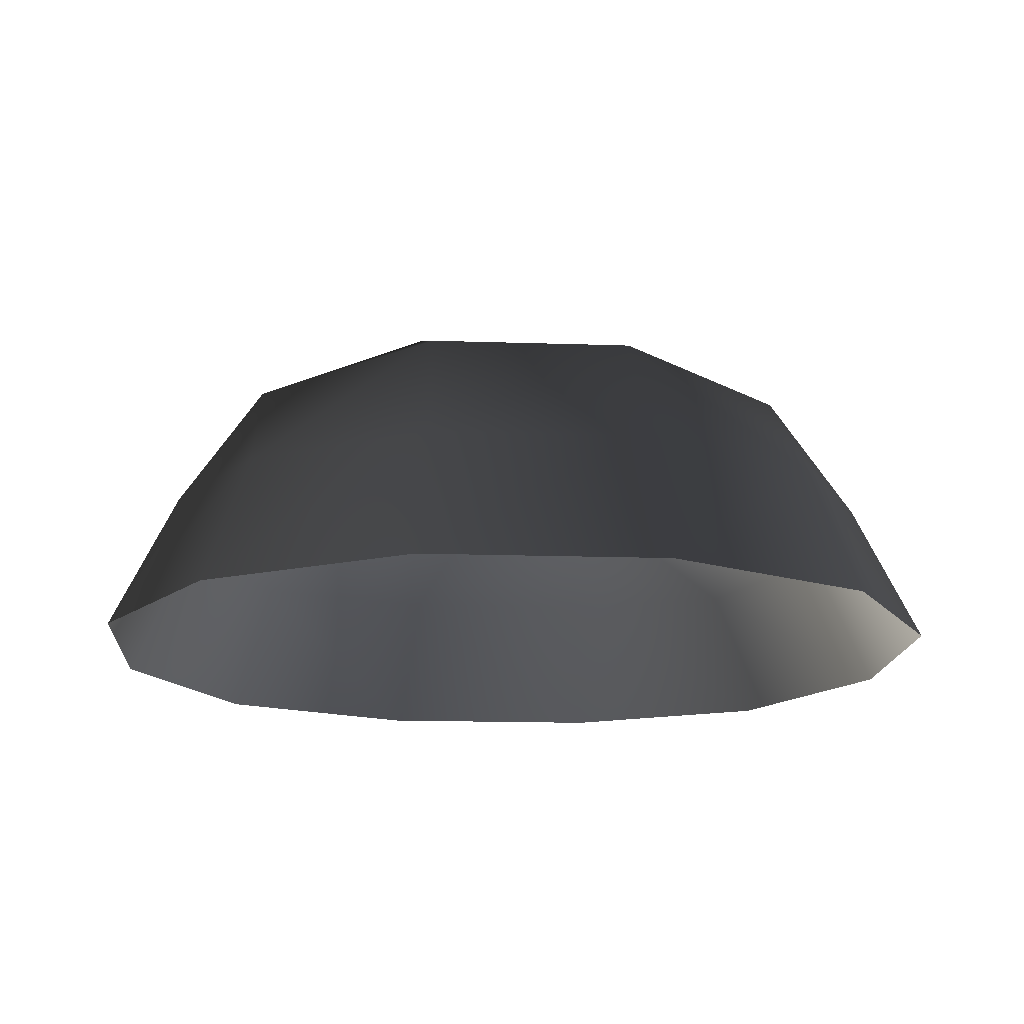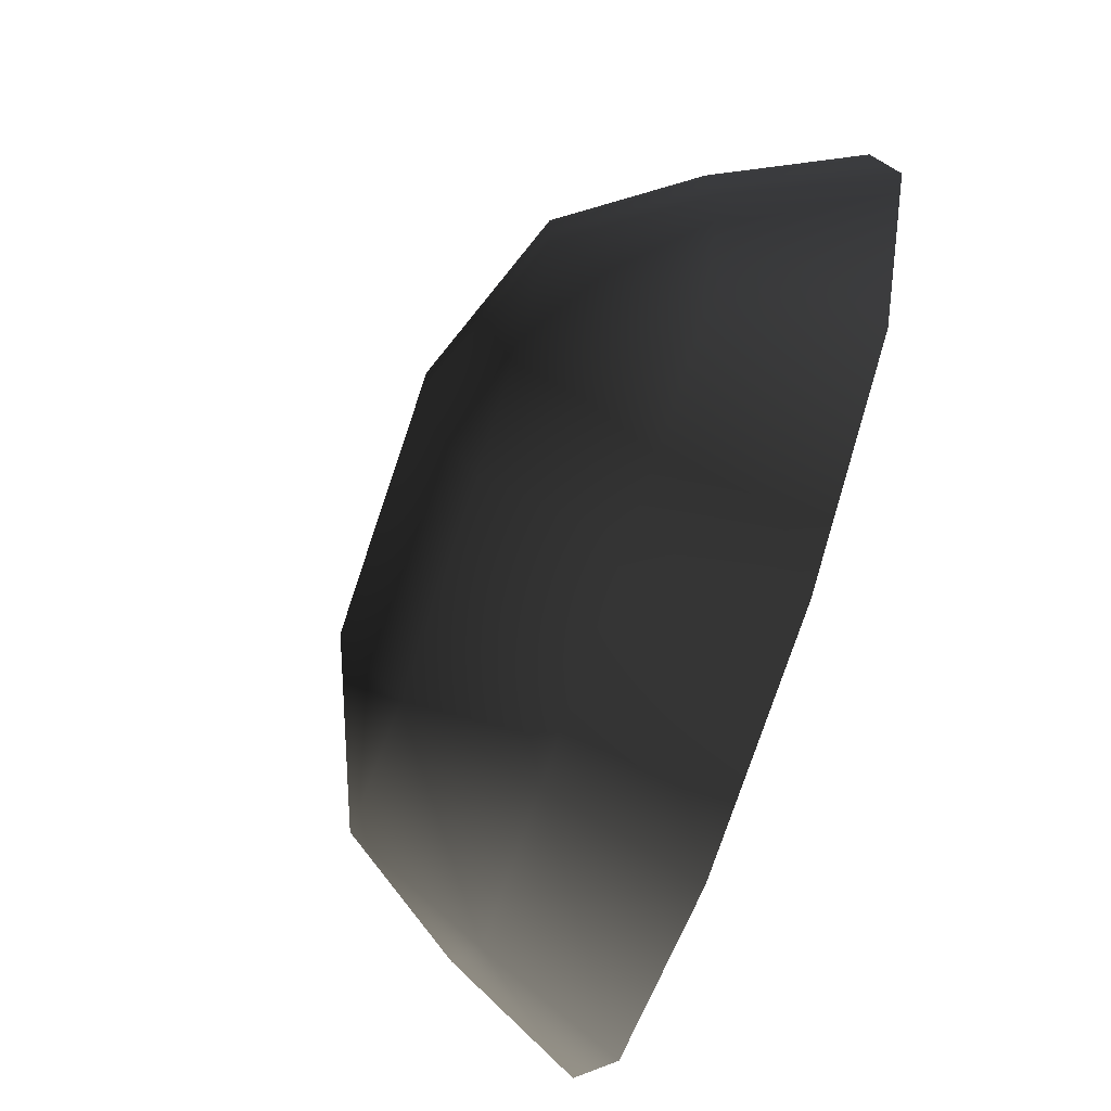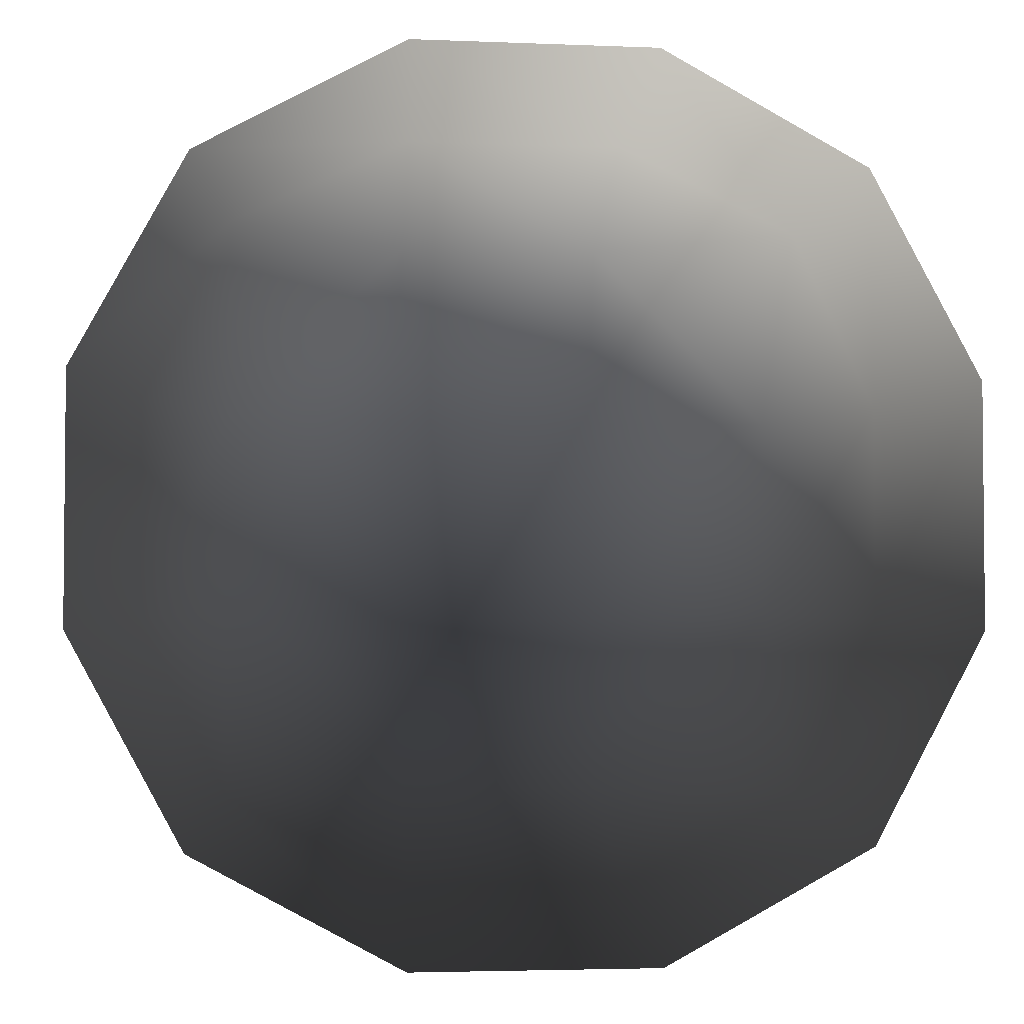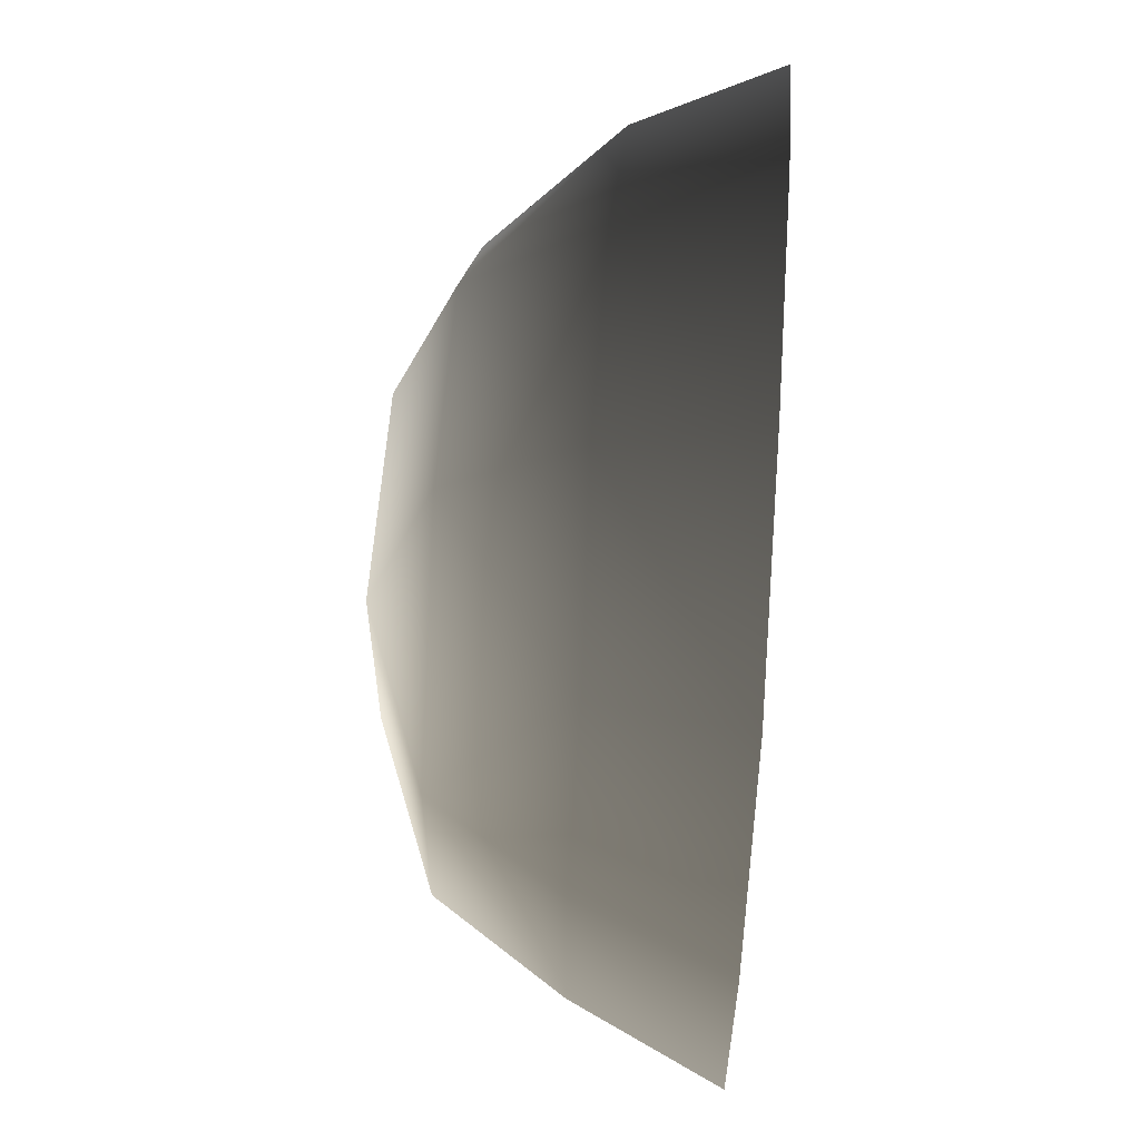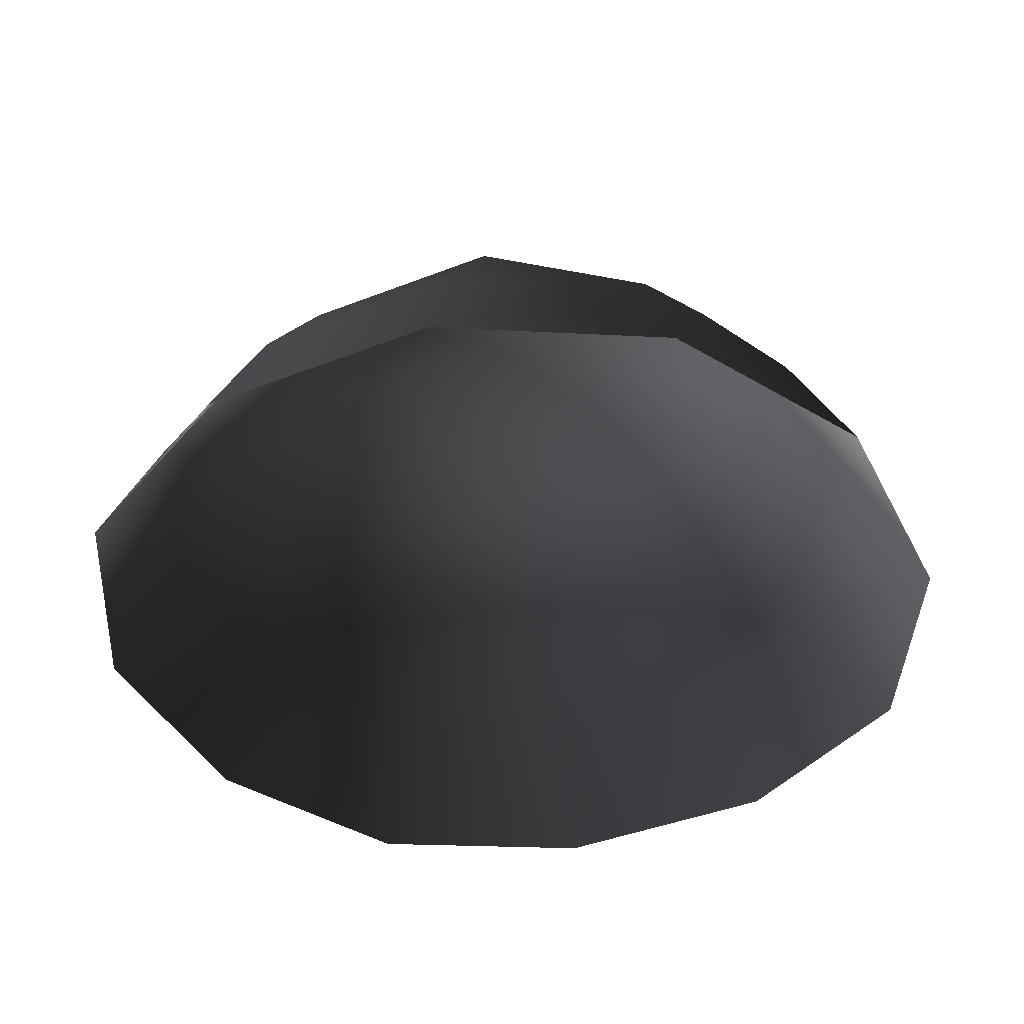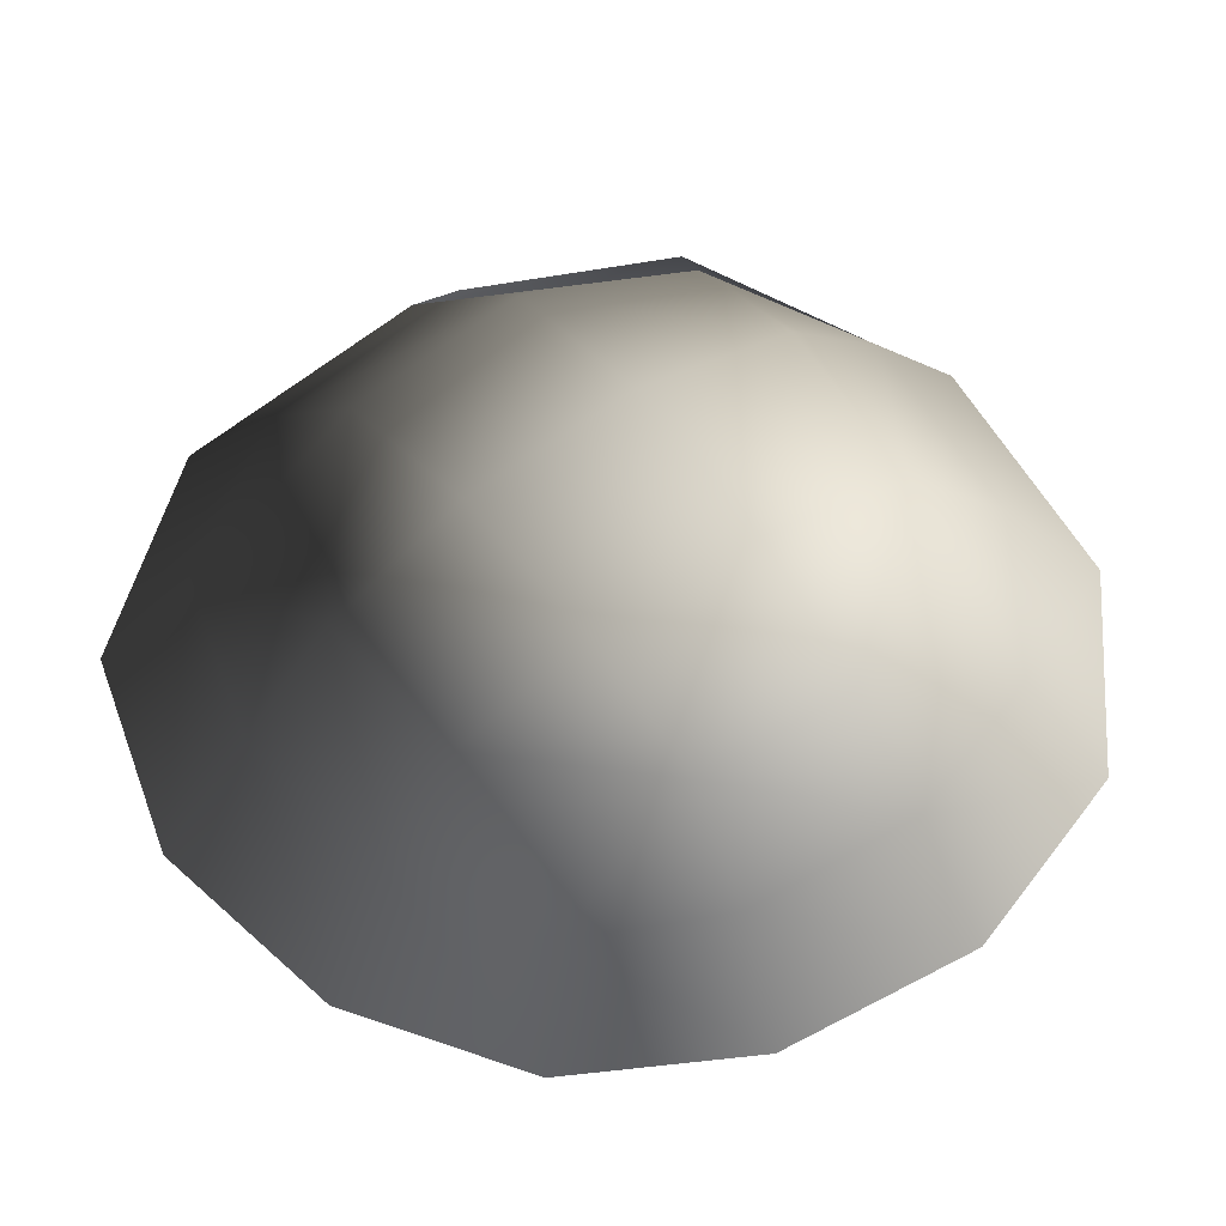
<metadata>
{"format":"obj","ext":"obj","renderer":"f3d","projection":"perspective","resolution":1024,"background":"white","views":[{"elev":-15.7,"azim":-4.0,"up":"+Z"},{"elev":-77.6,"azim":71.3,"up":"+Y"},{"elev":-3.4,"azim":172.1,"up":"+Y"},{"elev":59.0,"azim":94.2,"up":"+Y"},{"elev":-41.7,"azim":115.4,"up":"+Z"},{"elev":-54.6,"azim":36.5,"up":"+Z"}]}
</metadata>
<code>
v -5.014 1.795 2.028
v -5.025 5.025 -0.3002
v -1.795 5.014 2.028
v -1.9 6.545 -0.1941
v 1.9 6.545 -0.1941
v 1.795 5.014 2.028
v 1.902 1.902 3.178
v -1.902 1.902 3.178
v 1.902 -1.902 3.178
v -1.902 -1.902 3.178
v 1.795 -5.014 2.028
v -1.795 -5.014 2.028
v 5.014 -1.795 2.028
v 5.025 -5.025 -0.3002
v 5.014 1.795 2.028
v 5.025 5.025 -0.3002
v -5.014 -1.795 2.028
v -6.545 1.9 -0.1941
v -6.545 -1.9 -0.1941
v -7.74 2.142 -2.693
v -7.74 -2.142 -2.693
v -5.025 -5.025 -0.3002
v -5.771 -5.771 -2.722
v 6.545 -1.9 -0.1941
v 6.545 1.9 -0.1941
v 7.74 -2.142 -2.693
v 7.74 2.142 -2.693
v 5.771 5.771 -2.722
v -1.9 -6.545 -0.1941
v 1.9 -6.545 -0.1941
v -2.142 -7.74 -2.693
v 2.142 -7.74 -2.693
v 5.771 -5.771 -2.722
v 2.142 7.74 -2.693
v -2.142 7.74 -2.693
v -5.771 5.771 -2.722
g Rock_single_t1(Clone)_36860_313
f 1 3 2
f 4 2 3
f 3 5 4
f 3 6 5
f 7 6 3
f 7 3 8
f 8 3 1
f 9 7 8
f 9 8 10
f 10 8 1
f 11 9 10
f 11 10 12
f 13 7 9
f 9 11 13
f 13 11 14
f 13 15 7
f 7 15 6
f 6 15 16
f 5 6 16
f 10 17 12
f 10 1 17
f 17 1 18
f 17 18 19
f 19 18 20
f 19 20 21
f 22 12 17
f 22 19 21
f 19 22 17
f 22 21 23
f 15 13 24
f 24 13 14
f 15 24 25
f 25 16 15
f 25 24 26
f 25 26 27
f 16 25 27
f 16 27 28
f 29 22 23
f 29 12 22
f 11 12 29
f 11 29 30
f 30 29 31
f 29 23 31
f 30 31 32
f 30 14 11
f 14 30 32
f 14 32 33
f 24 33 26
f 24 14 33
f 5 28 34
f 4 5 34
f 4 34 35
f 2 4 35
f 2 35 36
f 5 16 28
f 18 2 36
f 18 36 20
f 18 1 2

</code>
